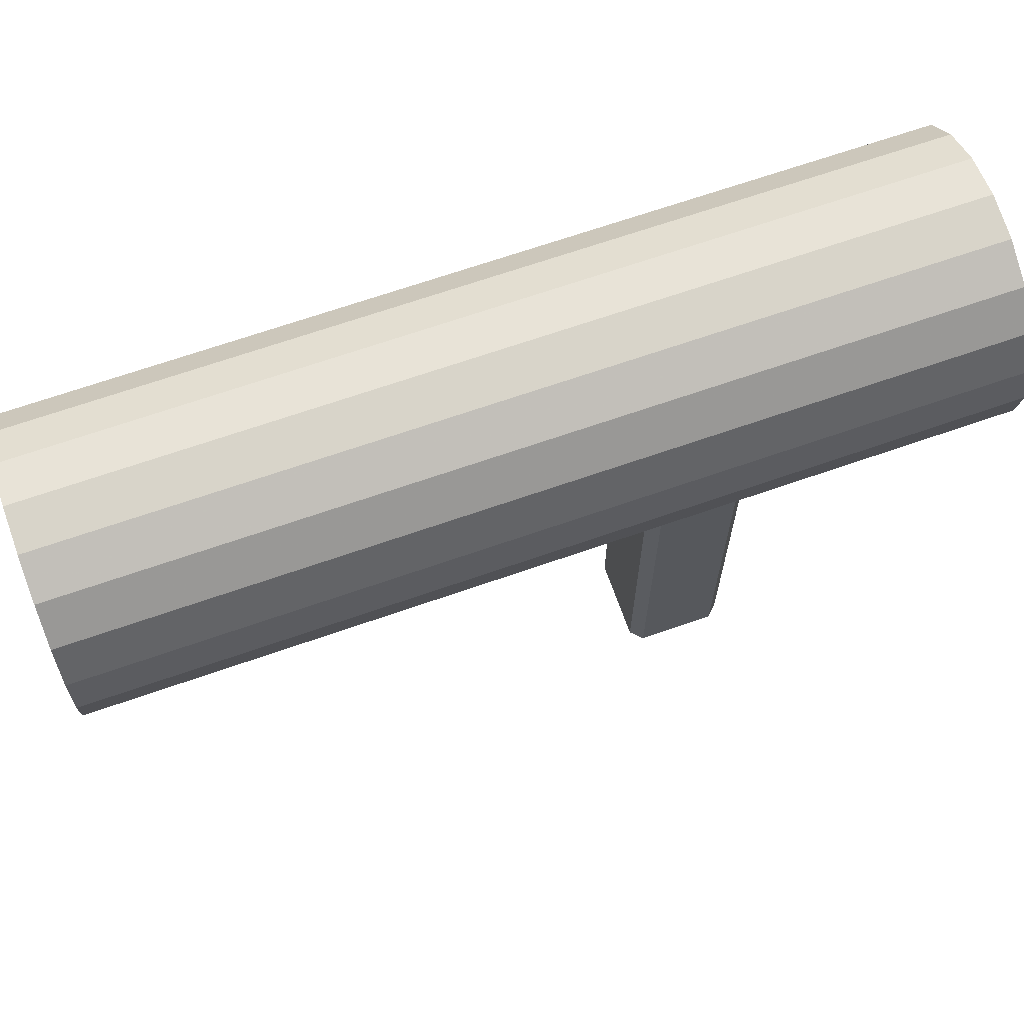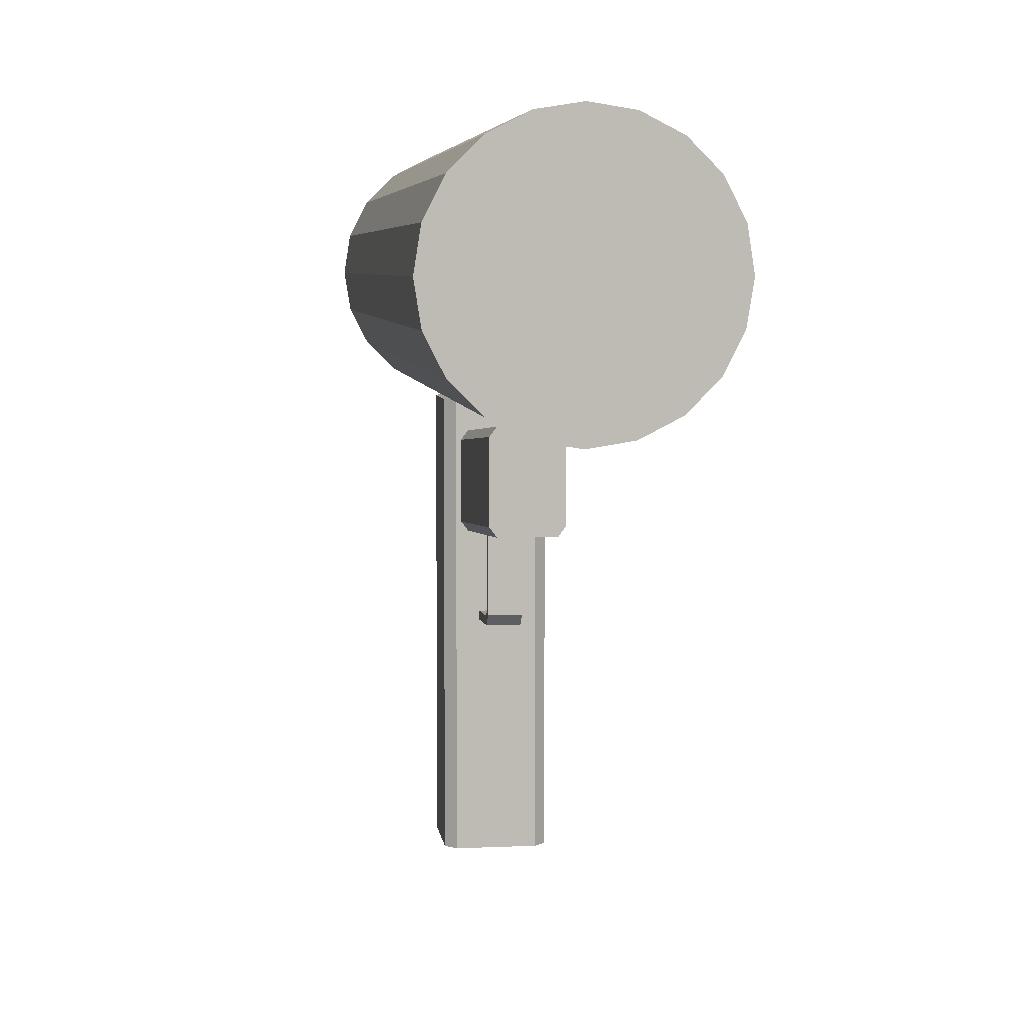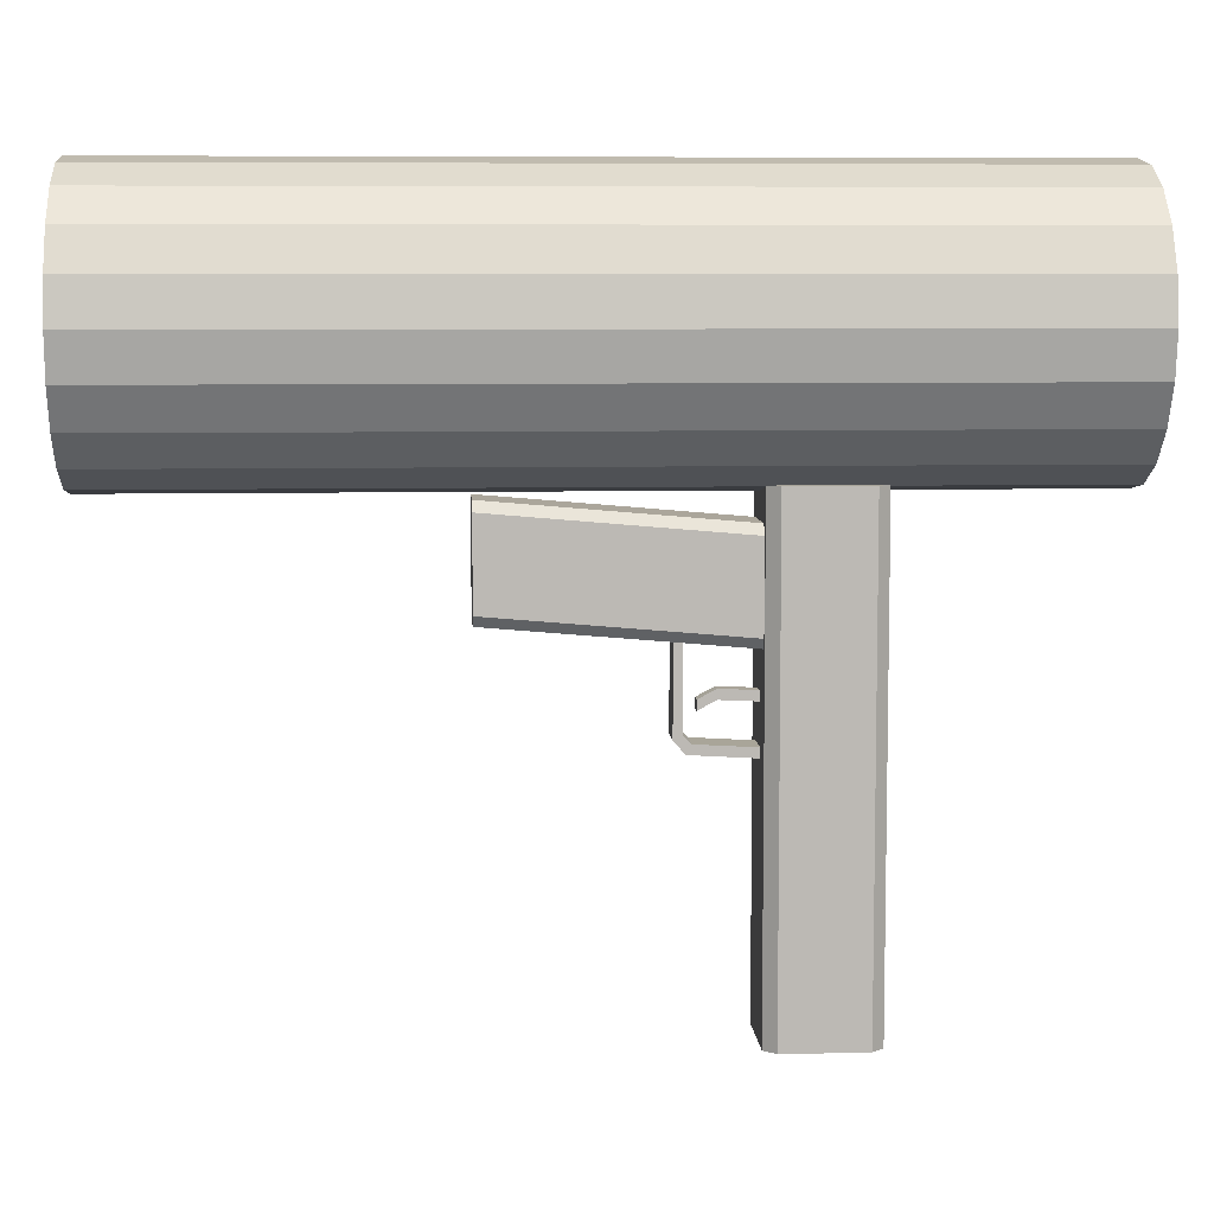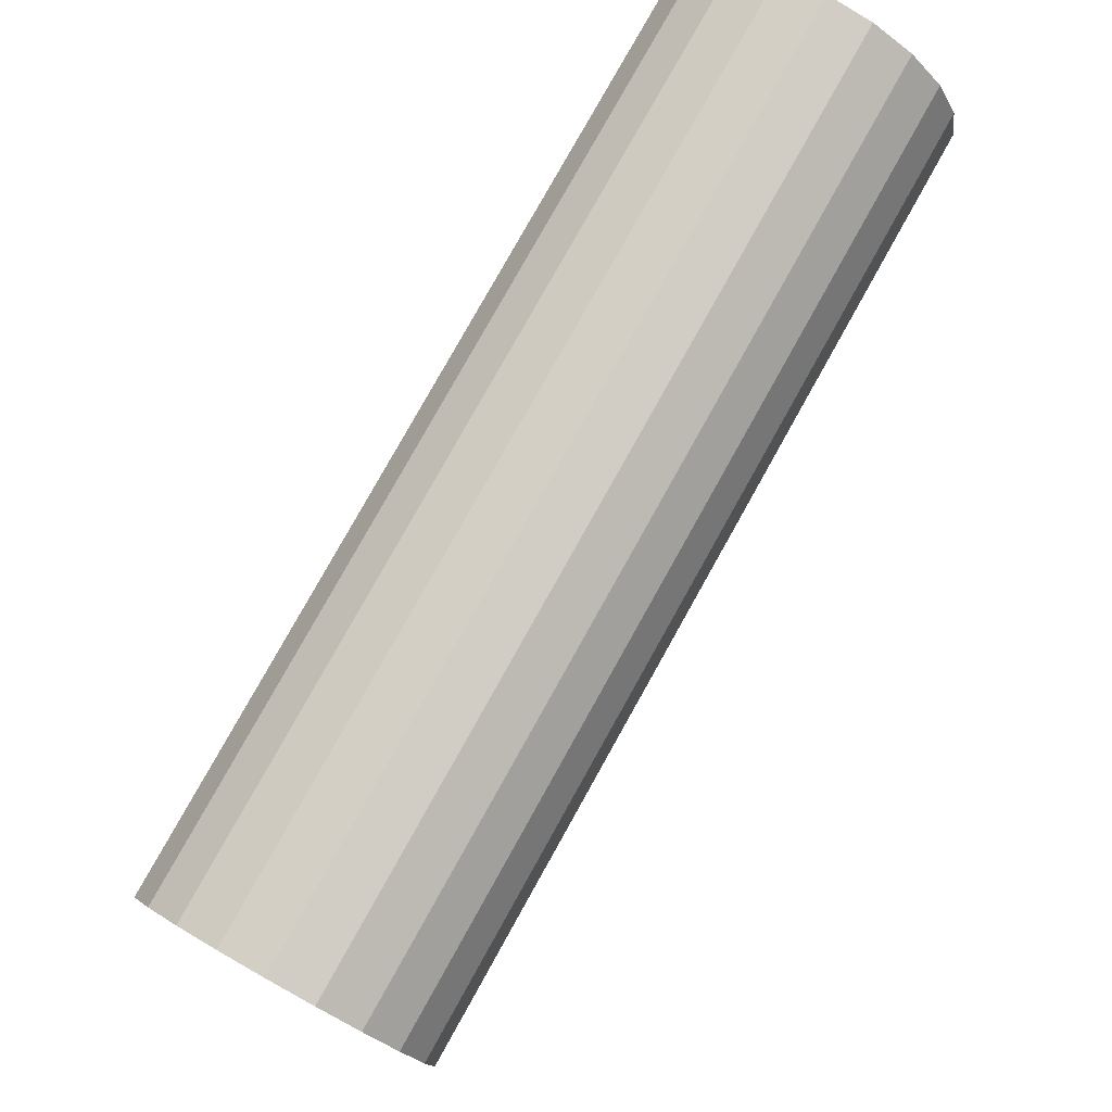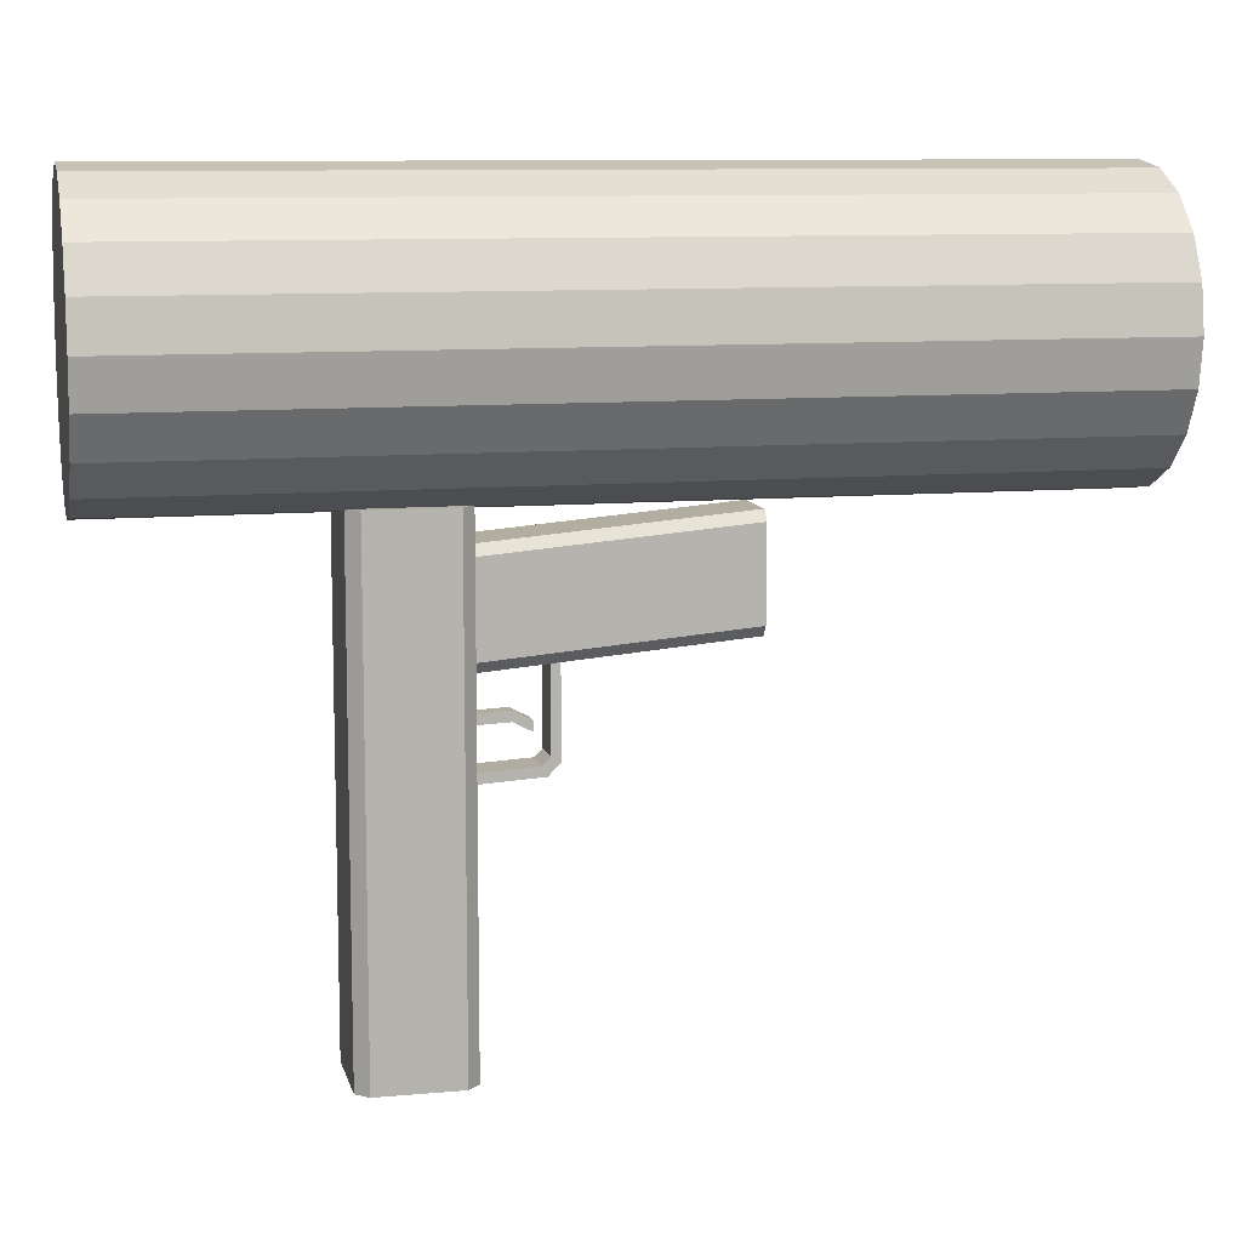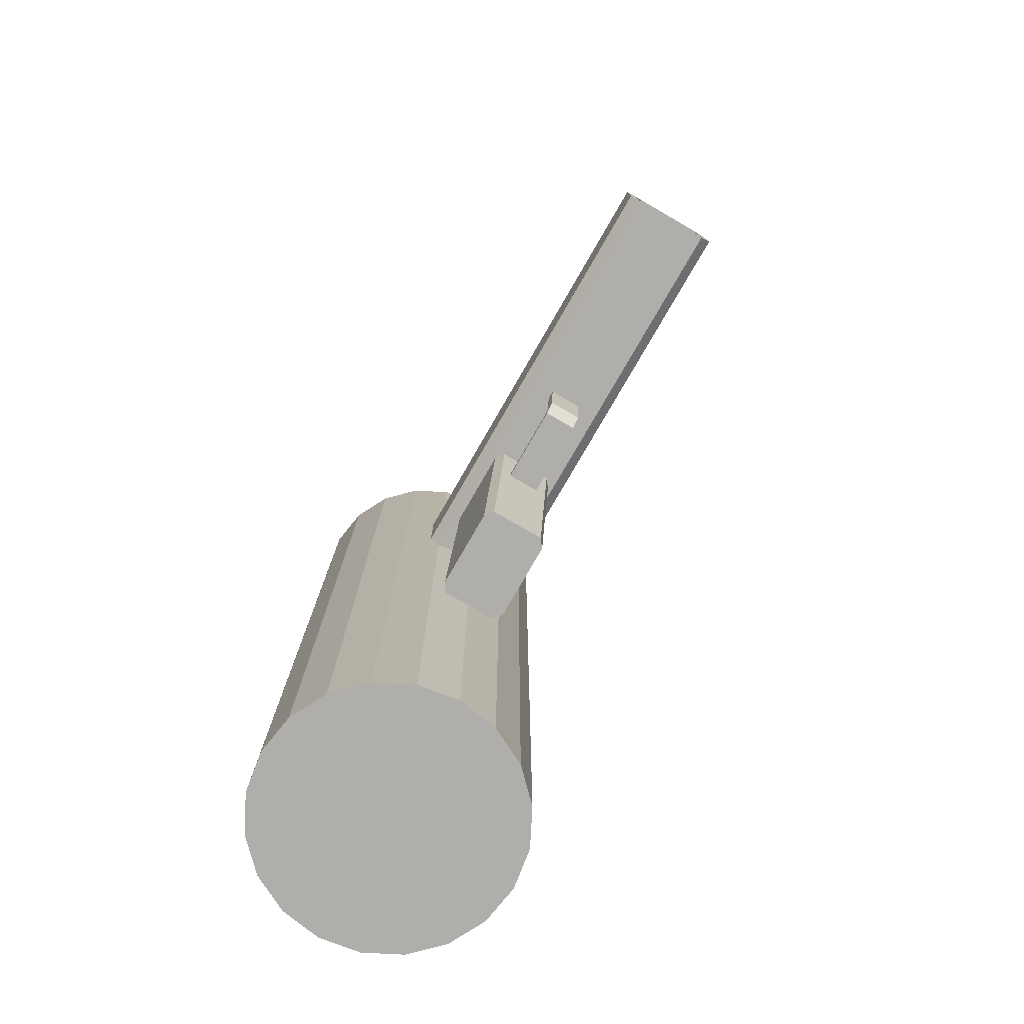
<metadata>
{"format":"obj","ext":"obj","renderer":"f3d","projection":"perspective","resolution":1024,"background":"white","views":[{"elev":67.9,"azim":70.7,"up":"+Z"},{"elev":6.1,"azim":-7.6,"up":"+Z"},{"elev":7.1,"azim":86.3,"up":"+Z"},{"elev":79.6,"azim":-150.8,"up":"+Z"},{"elev":9.9,"azim":-103.1,"up":"+Z"},{"elev":-77.7,"azim":150.0,"up":"+Y"}]}
</metadata>
<code>
v -0.2056 1.08 -1.139
v -0.1645 1.08 -1.084
v -0.2056 2.436 -1.256
v -0.1645 2.436 -1.201
v 0.2056 1.08 -1.139
v 0.1645 1.08 -1.084
v 0.2056 2.436 -1.256
v 0.1645 2.436 -1.201
v -0.2056 2.436 -1.737
v -0.1645 2.436 -1.792
v -0.2056 1.08 -1.62
v -0.1645 1.08 -1.675
v 0.1645 2.436 -1.792
v 0.2056 2.436 -1.737
v 0.2056 1.08 -1.62
v 0.1645 1.08 -1.675
v -0.3007 2.951 -1.018
v -0.2353 3.016 -1.018
v -0.3007 2.951 -3.701
v -0.2353 3.016 -3.701
v 0.2353 3.016 -1.018
v 0.3007 2.951 -1.018
v 0.3007 2.951 -3.701
v 0.2353 3.016 -3.701
v -0.2353 2.434 -1.018
v -0.3007 2.5 -1.018
v -0.3007 2.5 -3.701
v -0.2353 2.434 -3.701
v 0.3007 2.5 -1.018
v 0.2353 2.434 -1.018
v 0.2353 2.434 -3.701
v 0.3007 2.5 -3.701
v -0.1882 2.964 -3.701
v -0.2405 2.912 -3.701
v 0.1882 2.964 -3.701
v 0.2405 2.912 -3.701
v 0.2405 2.539 -3.701
v 0.1882 2.487 -3.701
v -0.1882 2.487 -3.701
v -0.2405 2.539 -3.701
v -0.1882 2.964 -3.064
v -0.2405 2.912 -3.064
v 0.1882 2.964 -3.064
v 0.2405 2.912 -3.064
v 0.2405 2.539 -3.064
v 0.1882 2.487 -3.064
v -0.1882 2.487 -3.064
v -0.2405 2.539 -3.064
v -0.0422 2.136 -2.047
v 0.0422 2.136 -2.047
v -0.0422 2.455 -2.005
v 0.0422 2.455 -2.005
v -0.0422 2.455 -2.06
v 0.0422 2.455 -2.06
v -0.0422 2.136 -2.101
v 0.0422 2.136 -2.101
v 0.0422 2.235 -2.049
v -0.0422 2.235 -2.049
v -0.0422 2.235 -1.995
v 0.0422 2.235 -1.995
v 0.7354 -0.7733 -0.5265
v 0.6256 -0.7733 -0.7421
v 0.4545 -0.7733 -0.9131
v 0.239 -0.7733 -1.023
v -0 -0.7733 -1.061
v -0.239 -0.7733 -1.023
v -0.4545 -0.7733 -0.9131
v -0.6256 -0.7733 -0.7421
v -0.7354 -0.7733 -0.5265
v -0.7733 -0.7733 -0.2875
v -0.7354 -0.7733 -0.04856
v -0.6256 -0.7733 0.167
v -0.4545 -0.7733 0.3381
v -0.239 -0.7733 0.4479
v -0 -0.7733 0.4858
v 0.239 -0.7733 0.4479
v 0.4545 -0.7733 0.3381
v 0.6256 -0.7733 0.167
v 0.7354 -0.7733 -0.04856
v 0.7733 -0.7733 -0.2875
v 0.7354 4.202 -0.5265
v 0.6256 4.202 -0.7421
v 0.4545 4.202 -0.9131
v 0.239 4.202 -1.023
v -0 4.202 -1.061
v -0.239 4.202 -1.023
v -0.4545 4.202 -0.9131
v -0.6256 4.202 -0.7421
v -0.7354 4.202 -0.5265
v -0.7733 4.202 -0.2875
v -0.7354 4.202 -0.04856
v -0.6256 4.202 0.167
v -0.4545 4.202 0.3381
v -0.239 4.202 0.4479
v -0 4.202 0.4858
v 0.239 4.202 0.4479
v 0.4545 4.202 0.3381
v 0.6256 4.202 0.167
v 0.7354 4.202 -0.04856
v 0.7733 4.202 -0.2875
v -0 -0.7733 -0.2875
v -0 4.202 -0.2875
v -0.0983 2.487 -2.272
v 0.0983 2.487 -2.272
v -0.0983 2.499 -2.326
v 0.0983 2.499 -2.326
v -0.0983 2.018 -1.664
v 0.0983 2.018 -1.664
v 0.0983 2.066 -1.685
v -0.0983 2.066 -1.685
v -0.0983 2.082 -2.302
v -0.0983 2.018 -2.235
v 0.0983 2.018 -2.235
v 0.0983 2.082 -2.302
v -0.0983 2.066 -2.21
v -0.0983 2.109 -2.251
v 0.0983 2.109 -2.251
v 0.0983 2.066 -2.21
f 4 2 6 8
f 12 10 13 16
f 7 5 15 14
f 9 11 1 3
f 11 12 16 15
f 1 2 4 3
f 6 5 7 8
f 9 10 12 11
f 13 14 15 16
f 1 5 6 2
f 11 15 5 1
f 20 18 21 24
f 25 28 31 30
f 29 32 23 22
f 27 26 17 19
f 42 41 43 44
f 17 22 21 18
f 17 18 20 19
f 21 22 23 24
f 25 26 27 28
f 29 30 31 32
f 19 20 33 34
f 20 24 35 33
f 24 23 36 35
f 23 32 37 36
f 32 31 38 37
f 31 28 39 38
f 28 27 40 39
f 27 19 34 40
f 34 33 41 42
f 33 35 43 41
f 35 36 44 43
f 36 37 45 44
f 37 38 46 45
f 38 39 47 46
f 39 40 48 47
f 40 34 42 48
f 42 44 45 48
f 48 45 46 47
f 26 29 22 17
f 26 25 30 29
f 59 60 52 51
f 53 54 57 58
f 55 56 50 49
f 60 57 54 52
f 58 59 51 53
f 58 57 56 55
f 55 49 59 58
f 49 50 60 59
f 50 56 57 60
f 61 62 82 81
f 62 63 83 82
f 63 64 84 83
f 64 65 85 84
f 65 66 86 85
f 66 67 87 86
f 67 68 88 87
f 68 69 89 88
f 69 70 90 89
f 70 71 91 90
f 71 72 92 91
f 72 73 93 92
f 73 74 94 93
f 74 75 95 94
f 75 76 96 95
f 76 77 97 96
f 77 78 98 97
f 78 79 99 98
f 79 80 100 99
f 80 61 81 100
f 62 61 101
f 63 62 101
f 64 63 101
f 65 64 101
f 66 65 101
f 67 66 101
f 68 67 101
f 69 68 101
f 70 69 101
f 71 70 101
f 72 71 101
f 73 72 101
f 74 73 101
f 75 74 101
f 76 75 101
f 77 76 101
f 78 77 101
f 79 78 101
f 80 79 101
f 61 80 101
f 81 82 102
f 82 83 102
f 83 84 102
f 84 85 102
f 85 86 102
f 86 87 102
f 87 88 102
f 88 89 102
f 89 90 102
f 90 91 102
f 91 92 102
f 92 93 102
f 93 94 102
f 94 95 102
f 95 96 102
f 96 97 102
f 97 98 102
f 98 99 102
f 99 100 102
f 100 81 102
f 111 112 115 116
f 112 111 114 113
f 113 114 117 118
f 116 115 118 117
f 116 117 104 103
f 105 106 114 111
f 114 106 104 117
f 116 103 105 111
f 115 112 107 110
f 113 108 107 112
f 118 109 108 113
f 118 115 110 109

</code>
